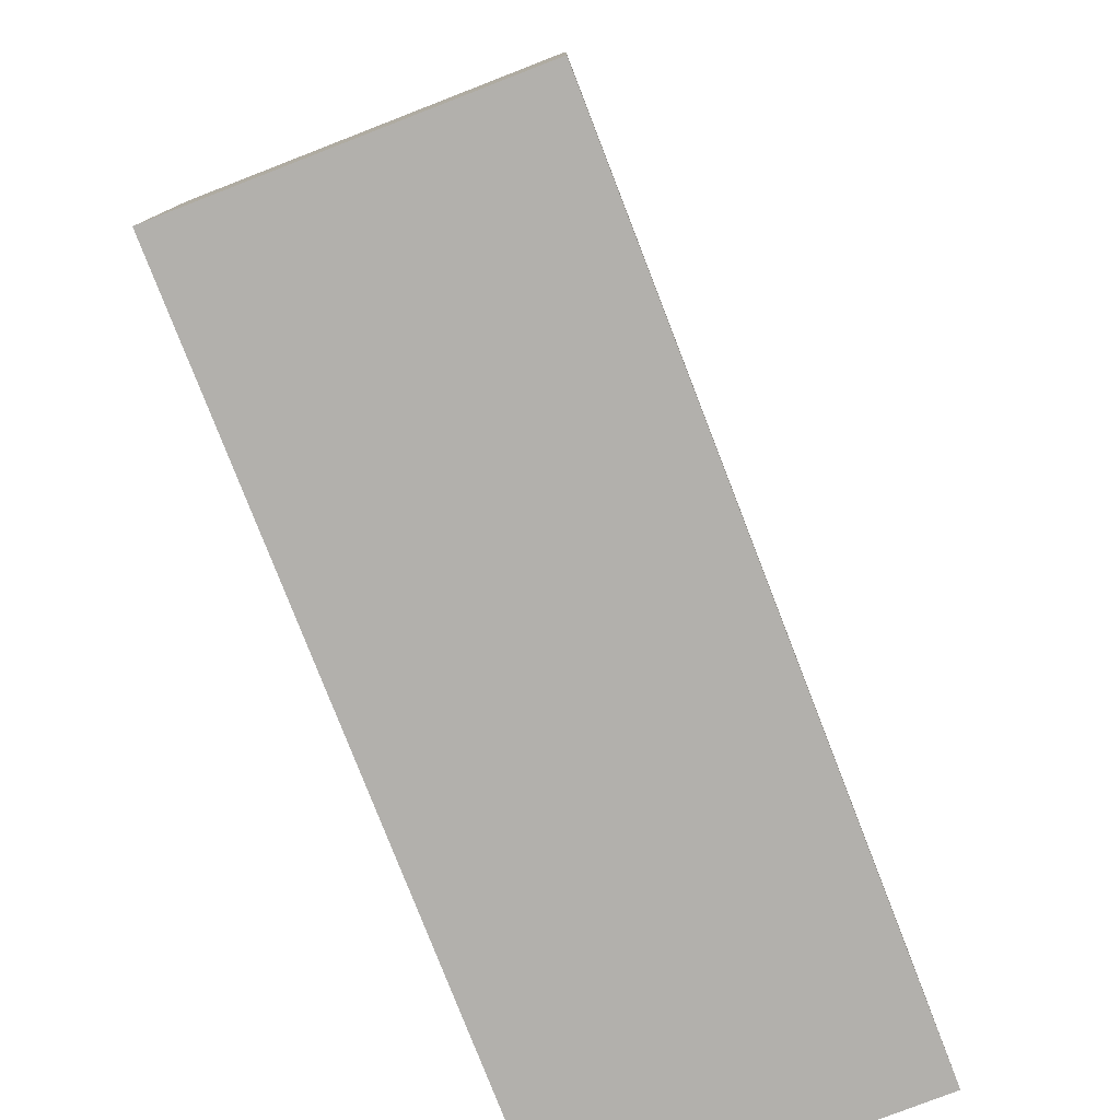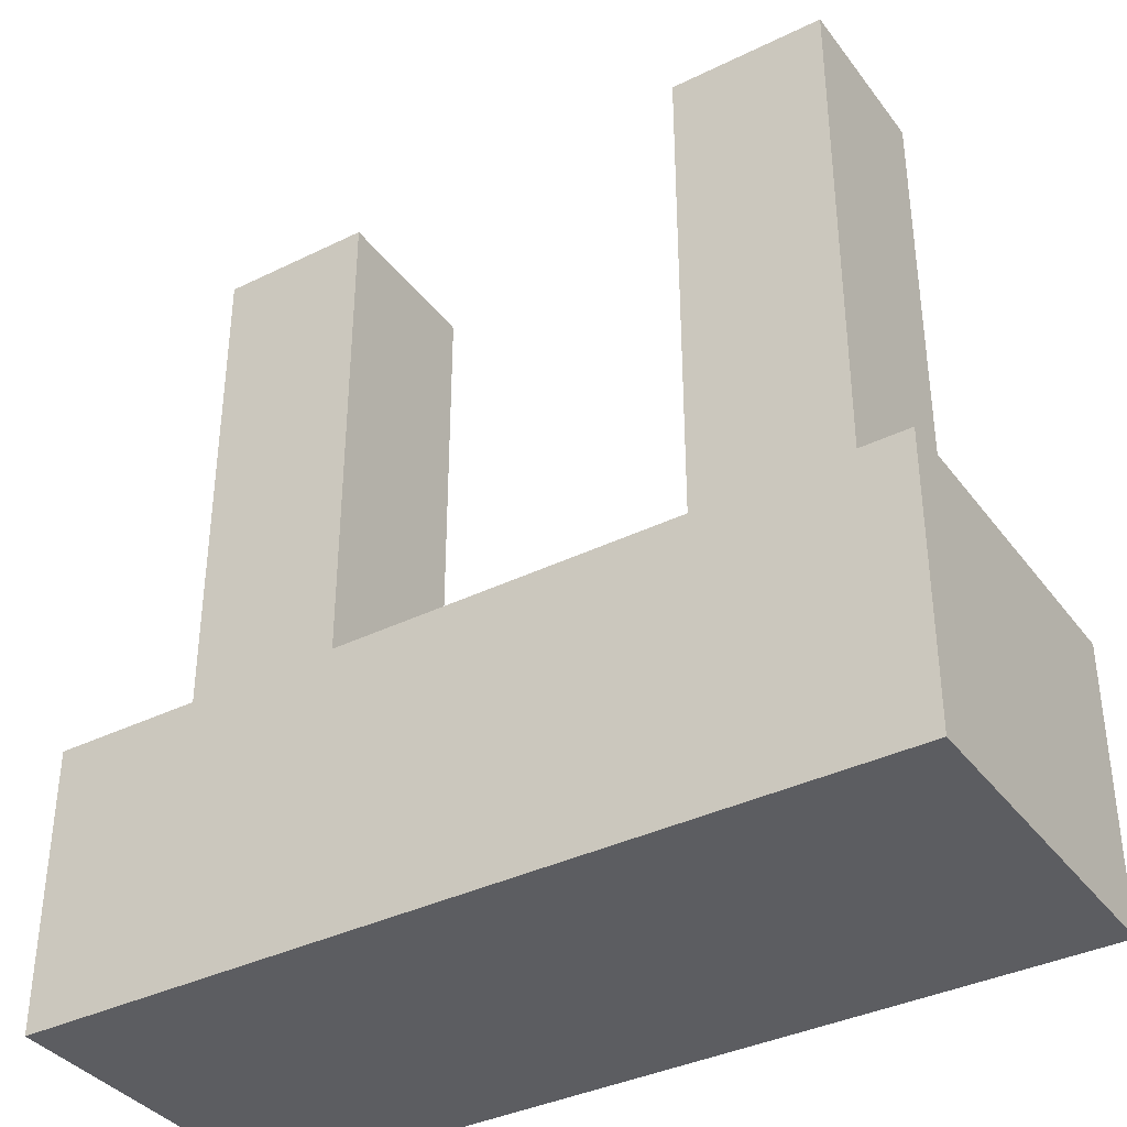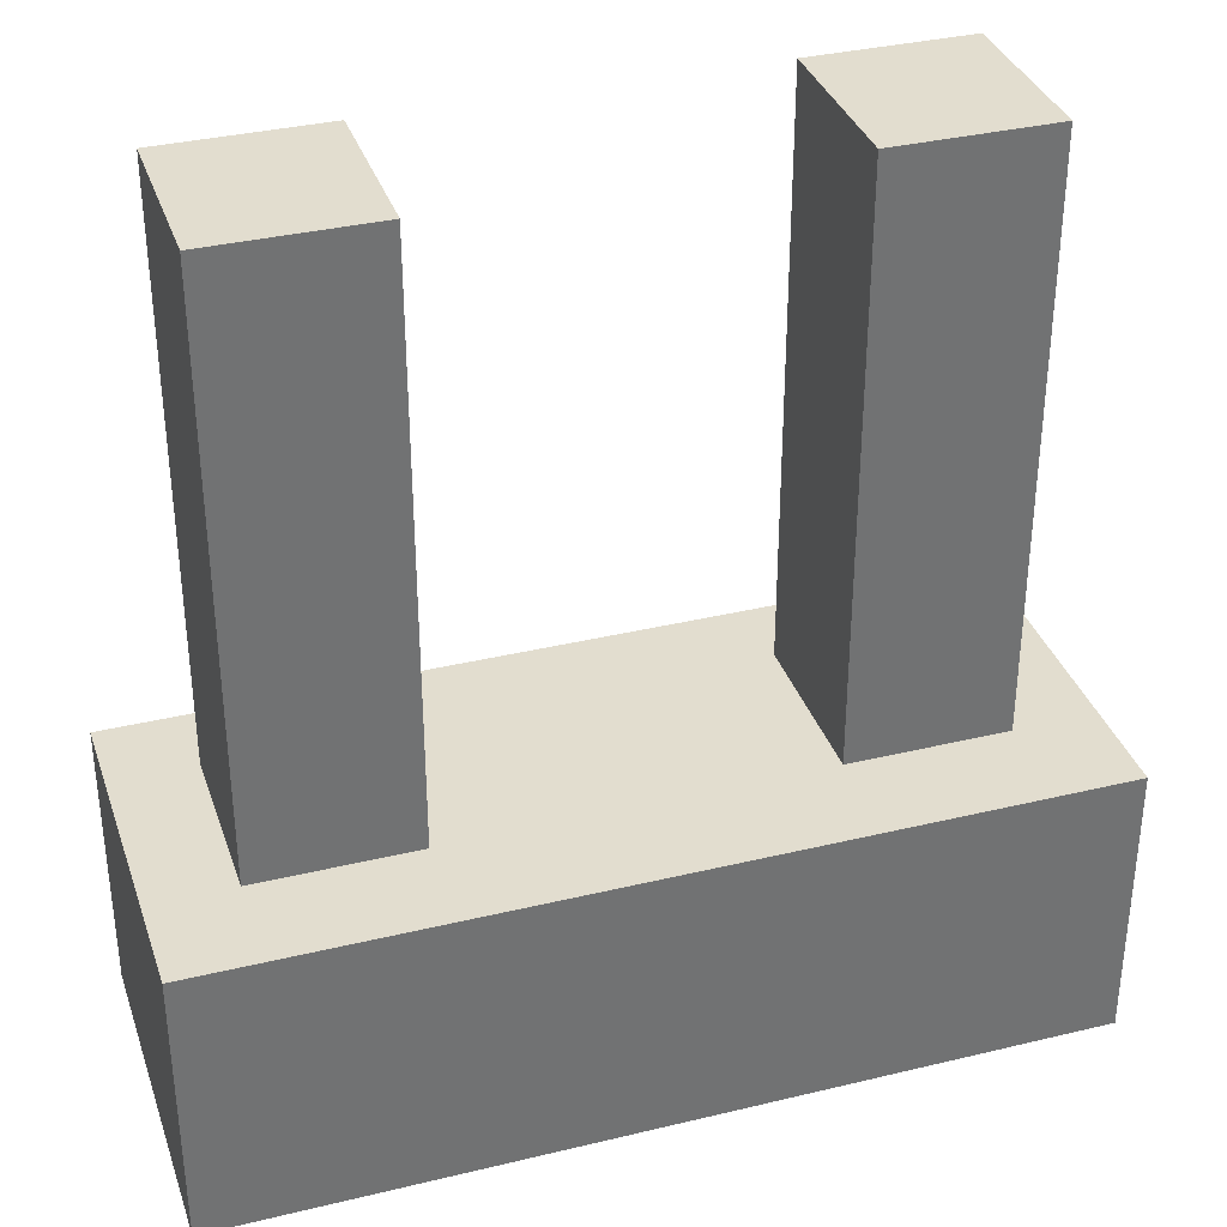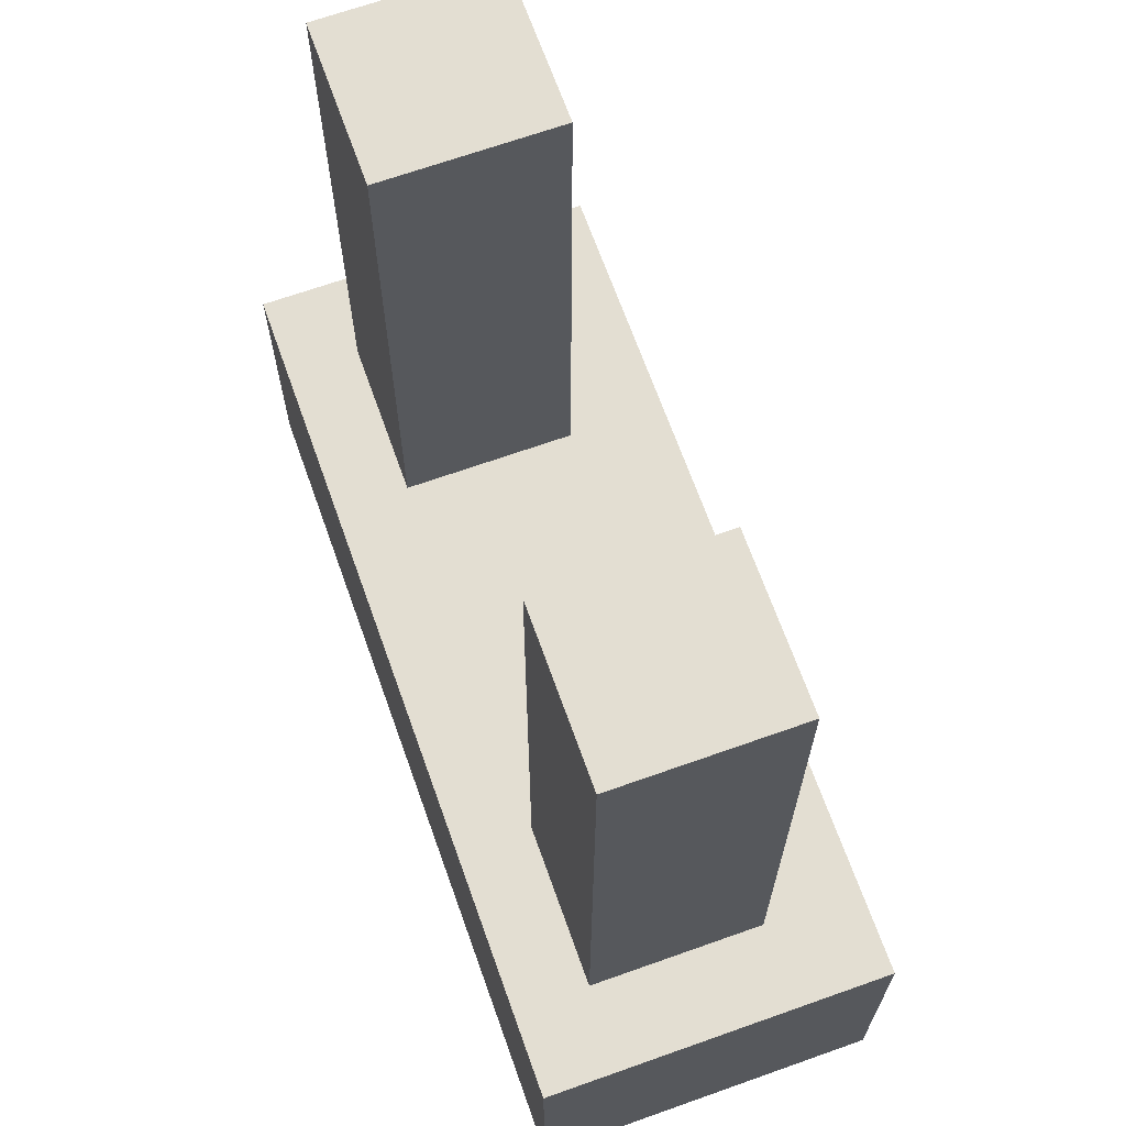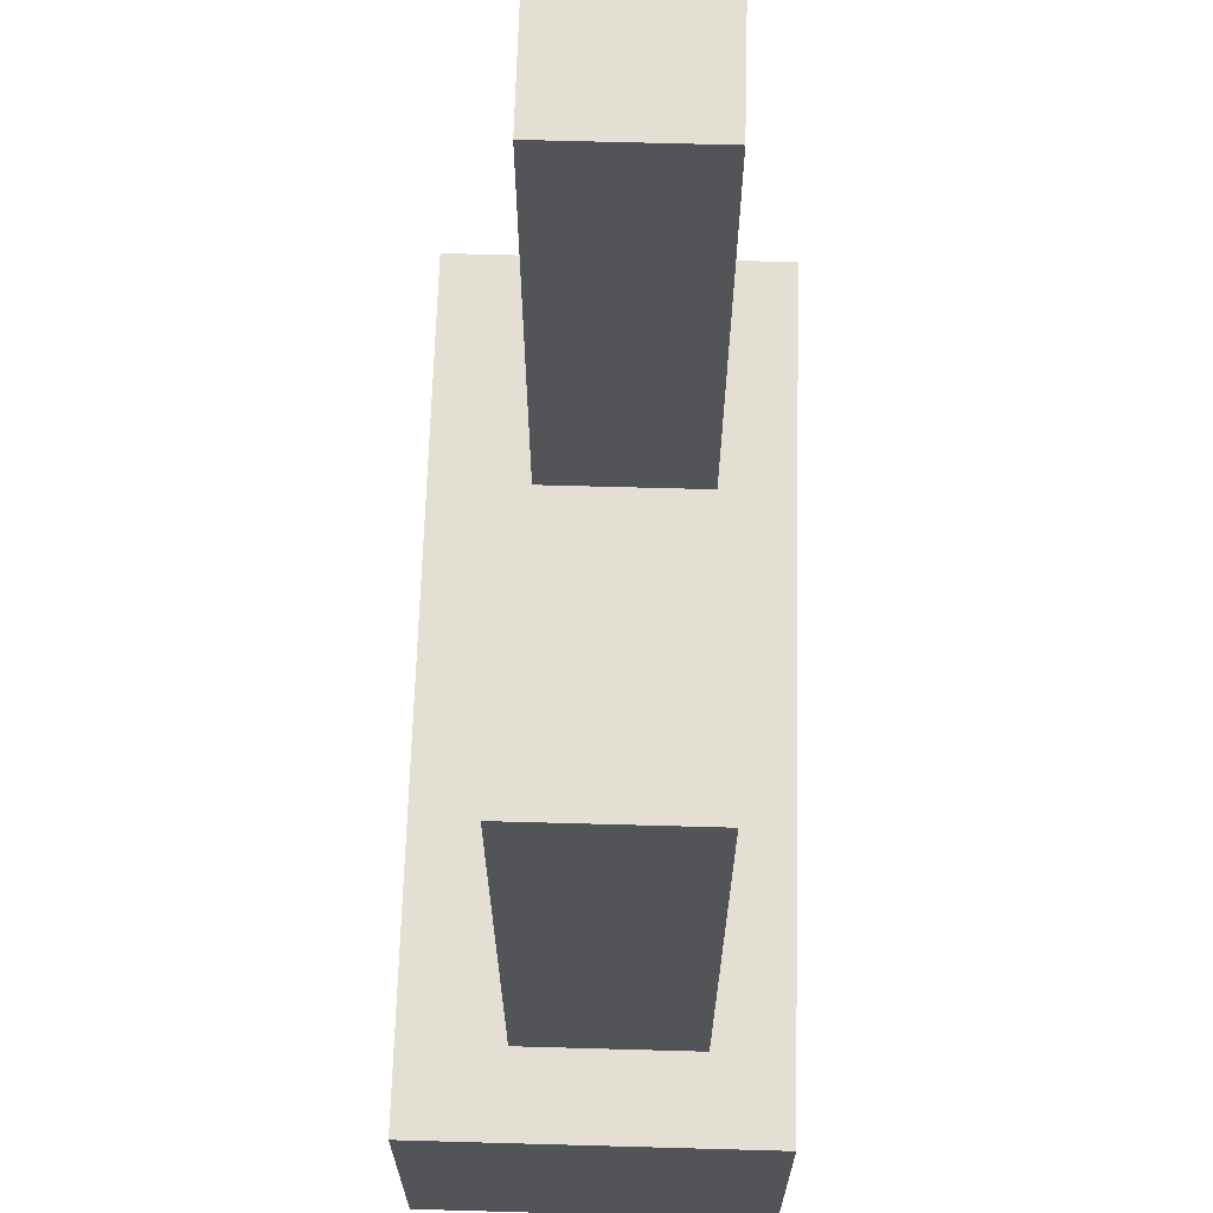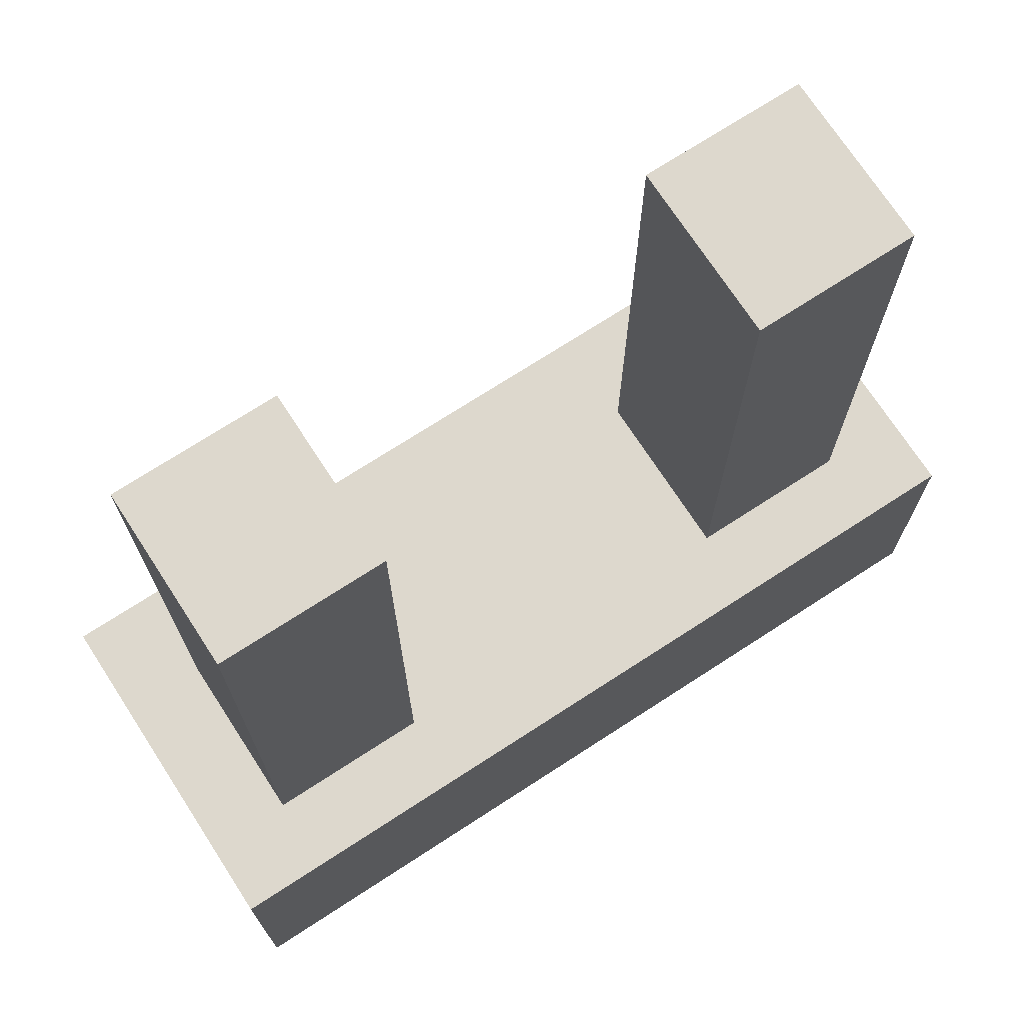
<metadata>
{"format":"obj","ext":"obj","renderer":"f3d","projection":"perspective","resolution":1024,"background":"white","views":[{"elev":-78.7,"azim":-68.8,"up":"+Z"},{"elev":-37.1,"azim":-147.7,"up":"+Z"},{"elev":35.0,"azim":-17.8,"up":"+Z"},{"elev":67.7,"azim":-109.6,"up":"+Z"},{"elev":66.7,"azim":91.6,"up":"+Z"},{"elev":72.1,"azim":147.0,"up":"+Z"}]}
</metadata>
<code>
v  -37.5 -16.51 -95.07
v  -37.5 13.49 -95.07
v  37.5 13.49 -95.07
v  37.5 -16.51 -95.07
v  -37.5 -16.51 -70.07
v  37.5 -16.51 -70.07
v  37.5 13.49 -70.07
v  -37.5 13.49 -70.07
v  -30.21 -7.99 -71.16
v  -30.21 7.01 -71.16
v  -16.21 7.01 -71.16
v  -16.21 -7.99 -71.16
v  -30.21 -7.99 -18.76
v  -16.21 -7.99 -18.76
v  -16.21 7.01 -18.76
v  -30.21 7.01 -18.76
v  16.21 -7.99 -71.16
v  16.21 7.01 -71.16
v  30.21 7.01 -71.16
v  30.21 -7.99 -71.16
v  16.21 -7.99 -18.76
v  30.21 -7.99 -18.76
v  30.21 7.01 -18.76
v  16.21 7.01 -18.76
g Box01
f 1 2 3 4
f 5 6 7 8
f 1 4 6 5
f 4 3 7 6
f 3 2 8 7
f 2 1 5 8
f 9 10 11 12
f 13 14 15 16
f 9 12 14 13
f 12 11 15 14
f 11 10 16 15
f 10 9 13 16
f 17 18 19 20
f 21 22 23 24
f 17 20 22 21
f 20 19 23 22
f 19 18 24 23
f 18 17 21 24

</code>
